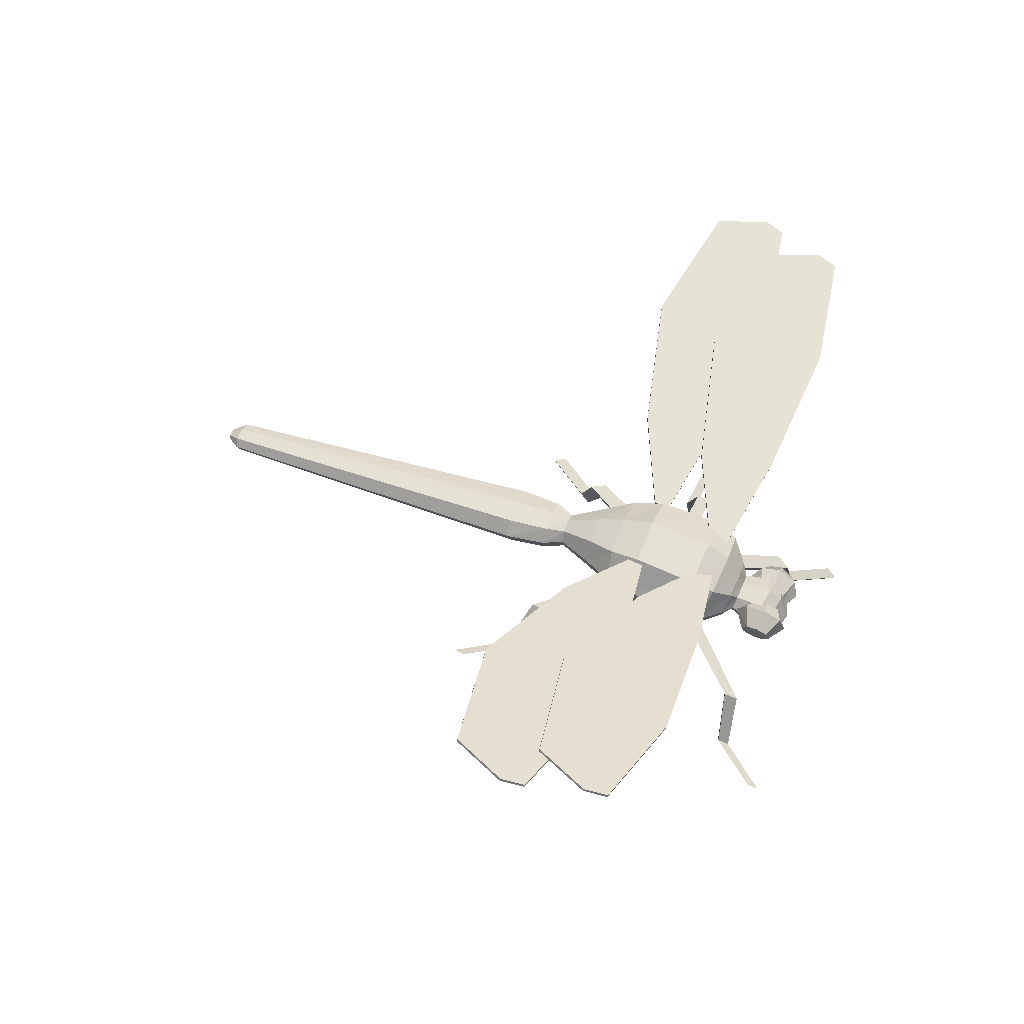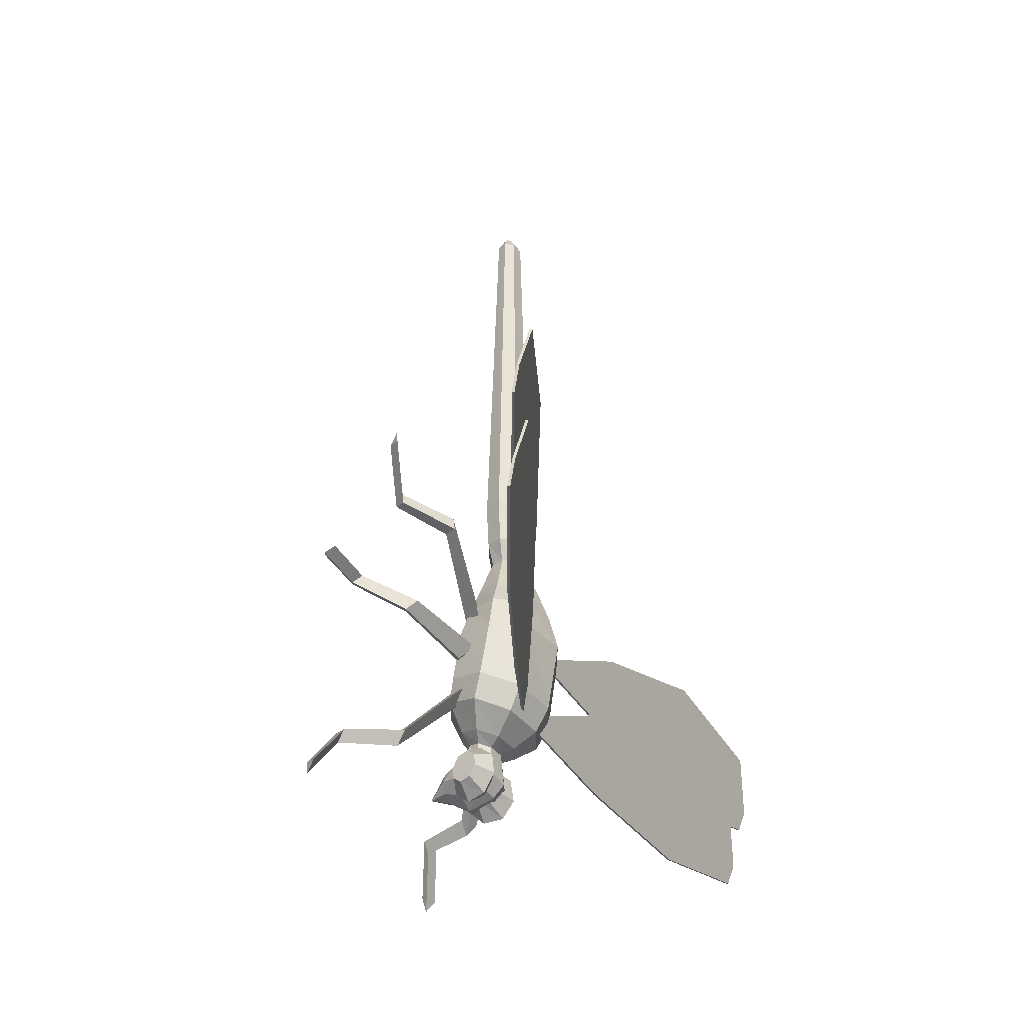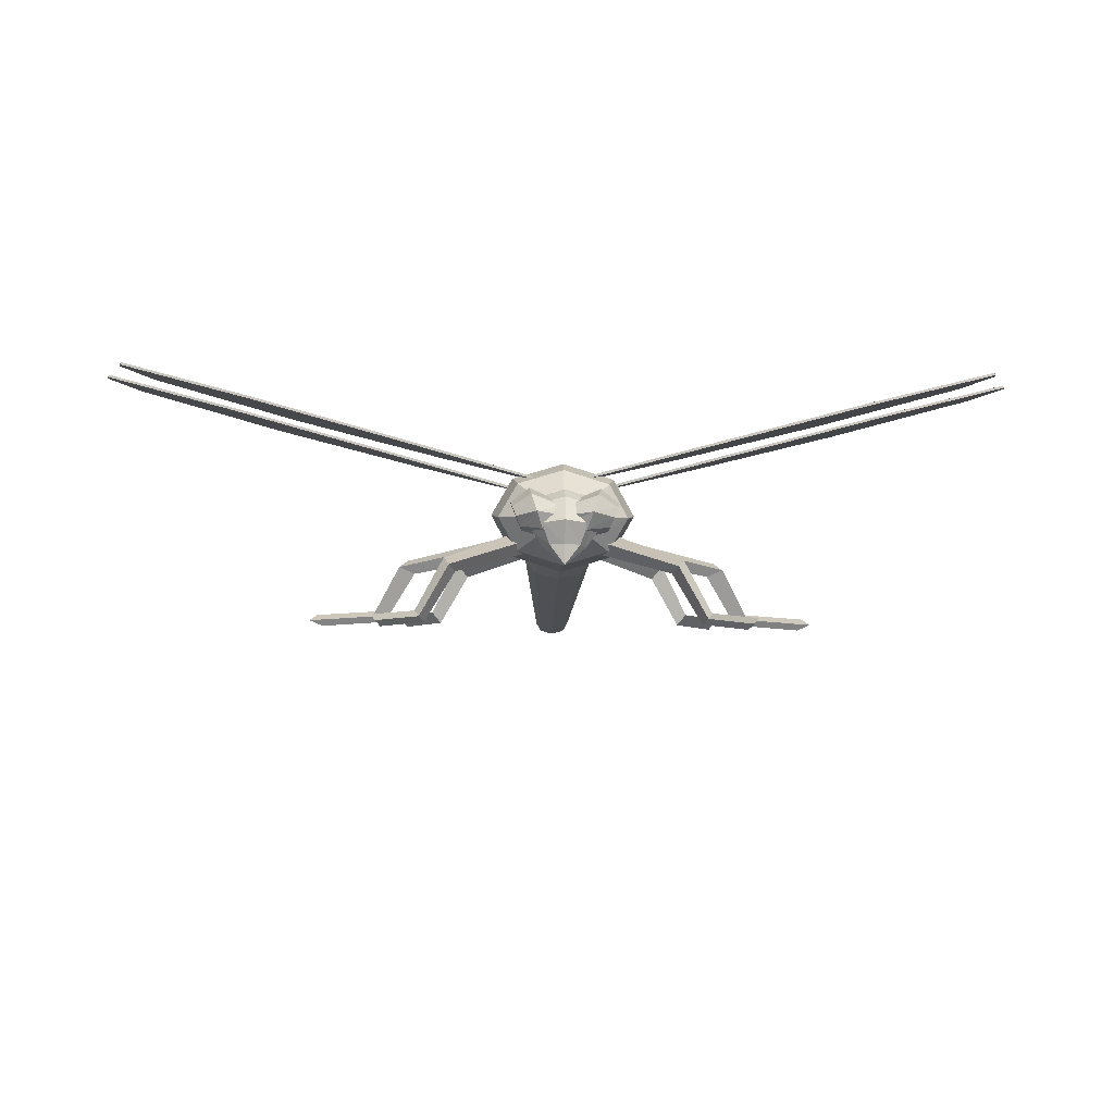
<metadata>
{"format":"obj","ext":"obj","renderer":"f3d","projection":"perspective","resolution":1024,"background":"white","views":[{"elev":46.6,"azim":-67.9,"up":"+Z"},{"elev":-33.8,"azim":-72.9,"up":"+Y"},{"elev":-13.5,"azim":-0.2,"up":"+Z"}]}
</metadata>
<code>
v -0.04445 -0.1035 -0.02012
v -0.04393 -0.135 -0.02659
v -0.04568 -0.1026 -0.02444
v -0.04516 -0.1341 -0.03091
v -0.09563 0.03964 0.002643
v -0.09511 0.008098 -0.003825
v -0.09685 0.04051 -0.001694
v -0.09633 0.008967 -0.008162
v -0.2268 -0.02526 0.04719
v -0.2281 -0.02439 0.04287
v -0.2689 -0.1753 0.02905
v -0.2701 -0.1744 0.02471
v -0.278 0.1179 0.06995
v -0.2792 0.1187 0.06562
v -0.3201 -0.03216 0.05179
v -0.3213 -0.03129 0.04745
v -0.5069 0.03238 0.138
v -0.5081 0.03325 0.1337
v -0.5581 0.1755 0.1608
v -0.5593 0.1763 0.1565
v -0.568 -0.2033 0.1081
v -0.5692 -0.2024 0.1038
v -0.6192 -0.06015 0.1308
v -0.6204 -0.05929 0.1265
v -0.7751 -0.02173 0.2031
v -0.7764 -0.02086 0.1988
v -0.8108 -0.1703 0.1834
v -0.812 -0.1695 0.1791
v -0.8263 0.1214 0.2259
v -0.8228 -0.1271 0.1955
v -0.8276 0.1222 0.2215
v -0.824 -0.1262 0.1912
v -0.862 -0.02723 0.2062
v -0.8632 -0.02637 0.2019
v -0.874 0.01599 0.2183
v -0.8752 0.01686 0.2139
v 0.8692 0.04761 0.2042
v 0.868 0.0467 0.2085
v 0.8586 0.003985 0.1923
v 0.8574 0.003078 0.1966
v 0.8228 -0.0972 0.182
v 0.8179 0.1512 0.2124
v 0.8217 -0.09811 0.1863
v 0.8168 0.1503 0.2167
v 0.8122 -0.1408 0.17
v 0.8111 -0.1417 0.1744
v 0.7716 0.006424 0.1902
v 0.7704 0.005517 0.1945
v 0.6163 -0.03749 0.1196
v 0.6151 -0.03839 0.124
v 0.5699 -0.1823 0.09742
v 0.5688 -0.1832 0.1018
v 0.5472 0.1959 0.1503
v 0.5461 0.1949 0.1546
v 0.5009 0.05104 0.1281
v 0.4997 0.05013 0.1324
v 0.3155 -0.02006 0.0439
v 0.3144 -0.02097 0.04825
v 0.2684 0.1284 0.06256
v 0.2673 0.1275 0.06691
v 0.2692 -0.1649 0.0217
v 0.268 -0.1658 0.02605
v 0.222 -0.01646 0.04036
v 0.2209 -0.01736 0.04469
v 0.08814 0.04377 -0.002725
v 0.08865 0.01223 -0.009194
v 0.08699 0.04286 0.001625
v 0.08751 0.01132 -0.004844
v 0.04178 -0.1011 -0.02493
v 0.0423 -0.1326 -0.03139
v 0.04064 -0.102 -0.0206
v 0.04116 -0.1335 -0.02706
v 0.1063 -0.2517 -0.1091
v 0.1029 -0.2284 -0.1117
v 0.1036 -0.2721 -0.1207
v 0.09545 -0.2159 -0.1271
v 0.09647 -0.2777 -0.1398
v 0.08827 -0.2215 -0.1463
v 0.08899 -0.2653 -0.1552
v 0.08559 -0.242 -0.1579
v 0.0732 -0.2577 -0.08219
v 0.06822 -0.2172 -0.08692
v 0.06947 -0.2933 -0.1025
v 0.05745 -0.1954 -0.114
v 0.05923 -0.303 -0.136
v 0.04721 -0.2051 -0.1475
v 0.04847 -0.2812 -0.1631
v 0.0435 -0.2406 -0.1678
v 0.008011 -0.2443 -0.1531
v 0.007754 -0.2264 -0.1426
v 0.008388 -0.2648 -0.1505
v 0.007768 -0.2216 -0.1252
v 0.008664 -0.276 -0.1364
v 0.008044 -0.2328 -0.1111
v 0.008678 -0.2713 -0.119
v 0.008421 -0.2534 -0.1085
v -0.02746 -0.2421 -0.1665
v -0.03212 -0.2067 -0.1461
v -0.03086 -0.2828 -0.1617
v -0.04211 -0.1973 -0.1126
v -0.04034 -0.3049 -0.1347
v -0.05034 -0.2955 -0.1012
v -0.05159 -0.2194 -0.08556
v -0.055 -0.2601 -0.08083
v -0.06804 -0.2449 -0.1563
v -0.0713 -0.2245 -0.1446
v -0.07058 -0.2682 -0.1535
v -0.07848 -0.2191 -0.1254
v -0.07746 -0.281 -0.1381
v -0.08534 -0.2319 -0.1099
v -0.08462 -0.2756 -0.1188
v -0.08788 -0.2552 -0.1072
v 0.4734 0.01877 -0.2728
v 0.4609 0.03756 -0.2584
v 0.4499 0.02856 -0.2811
v 0.3556 0.02061 -0.2629
v 0.3433 0.03907 -0.2487
v 0.3431 -0.3183 -0.3302
v 0.3325 0.03022 -0.271
v 0.3348 -0.3391 -0.3449
v 0.3234 0.3406 -0.195
v 0.3257 -0.3145 -0.3502
v 0.3143 0.3652 -0.2003
v 0.306 0.3444 -0.215
v 0.3064 -0.02308 -0.1765
v 0.2913 -0.000377 -0.159
v 0.278 -0.01124 -0.1864
v 0.2702 -0.2296 -0.3031
v 0.262 -0.2501 -0.3175
v 0.2535 0.2461 -0.2054
v 0.2531 -0.2259 -0.3228
v 0.2446 0.2703 -0.2107
v 0.2364 0.2499 -0.2251
v 0.2212 -0.2222 -0.2039
v 0.2054 0.1986 -0.1175
v 0.2112 -0.2473 -0.2216
v 0.1945 0.2284 -0.1239
v 0.2002 -0.2175 -0.228
v 0.1844 0.2033 -0.1416
v 0.1221 -0.03791 -0.1335
v 0.1024 -0.08621 -0.1256
v 0.101 -0.006137 -0.1091
v 0.09153 0.03918 -0.09976
v 0.08835 -0.1214 -0.1504
v 0.08238 -0.02135 -0.1475
v 0.07618 0.08083 -0.1088
v 0.07301 -0.07976 -0.1594
v 0.06211 0.04563 -0.1336
v -0.05259 0.04361 -0.1329
v -0.0636 -0.08216 -0.1586
v -0.06762 0.0783 -0.108
v -0.07574 -0.02414 -0.1466
v -0.07737 -0.1243 -0.1494
v -0.08138 0.03613 -0.09879
v -0.0924 -0.08964 -0.1245
v -0.0945 -0.009584 -0.108
v -0.1147 -0.04209 -0.1322
v -0.1805 0.1968 -0.1396
v -0.1912 0.2216 -0.1218
v -0.1866 -0.2244 -0.2259
v -0.201 0.1915 -0.1152
v -0.1965 -0.2545 -0.2193
v -0.2072 -0.2297 -0.2015
v -0.235 0.2416 -0.2225
v -0.2437 0.2617 -0.208
v -0.2402 -0.2346 -0.32
v -0.2517 0.2372 -0.2026
v -0.2482 -0.2591 -0.3147
v -0.257 -0.2389 -0.3002
v -0.272 -0.02094 -0.1834
v -0.2854 -0.01054 -0.1558
v -0.2999 -0.03377 -0.1731
v -0.3077 0.3336 -0.2116
v -0.3166 0.3541 -0.1968
v -0.31 -0.3257 -0.3467
v -0.3248 0.3292 -0.1914
v -0.3181 -0.3506 -0.3413
v -0.3289 0.01857 -0.2673
v -0.327 -0.3301 -0.3265
v -0.3398 0.02703 -0.2449
v -0.3515 0.008145 -0.2589
v -0.4462 0.01277 -0.2761
v -0.4573 0.02138 -0.2533
v -0.4693 0.002147 -0.2676
v 0.1389 -0.08116 -0.08743
v 0.132 0.0284 -0.07078
v 0.1265 -0.1269 -0.1027
v 0.1148 0.08626 -0.06857
v 0.09935 -0.06473 -0.1532
v 0.1007 -0.09895 -0.02125
v 0.09412 0.03102 -0.1395
v 0.095 0.02447 -0.00164
v 0.0908 -0.1105 -0.1621
v 0.09206 -0.1447 -0.04296
v 0.08186 0.08443 -0.1244
v 0.08244 0.08694 -0.01242
v 0.07849 0.1414 -0.07
v 0.07998 -0.168 -0.1129
v 0.06603 0.3325 -0.07009
v 0.07099 -0.2445 -0.136
v 0.06739 -0.2245 -0.1196
v 0.06669 -0.2551 -0.1616
v 0.05808 0.2532 -0.07063
v 0.05593 0.1401 -0.1125
v 0.05637 0.142 -0.02728
v 0.05836 -0.1592 -0.1487
v 0.05908 -0.1775 -0.0769
v 0.05606 -0.185 -0.1167
v 0.04626 0.3275 -0.1009
v 0.04644 0.3368 -0.03909
v 0.05218 -0.2212 -0.1595
v 0.05328 -0.2684 -0.1122
v 0.04959 -0.2045 -0.146
v 0.0506 -0.2452 -0.09309
v 0.04911 -0.2251 -0.1704
v 0.05028 -0.2858 -0.1527
v 0.04097 0.2535 -0.09953
v 0.04131 0.2523 -0.04154
v 0.0468 -0.2501 -0.1884
v 0.038 0.2146 -0.07263
v 0.02233 1.016 -0.06422
v 0.04169 -0.1803 -0.1372
v 0.04209 -0.1901 -0.09607
v 0.03524 -0.2316 -0.1887
v 0.0359 -0.269 -0.188
v 0.027 0.2142 -0.09496
v 0.02724 0.2146 -0.05019
v 0.01185 1.015 -0.08085
v 0.012 1.017 -0.0475
v 0.000629 1.044 -0.06578
v -0.003603 1.044 -0.07198
v -0.003547 1.044 -0.05955
v -0.01332 1.014 -0.08761
v -0.01375 1.043 -0.0745
v -0.01367 1.044 -0.05692
v -0.0131 1.017 -0.04046
v -0.001303 0.3247 -0.1134
v 0.003576 0.03079 -0.1676
v 0.00852 -0.2675 -0.224
v 0.005095 -0.05929 -0.18
v 0.005863 -0.1049 -0.1863
v 0.002779 0.08251 -0.1471
v -2.8e-05 0.253 -0.1113
v 0.001883 0.1388 -0.1298
v 0.000707 0.2137 -0.1041
v 0.007955 -0.2243 -0.1887
v 0.006899 -0.1563 -0.1633
v 0.008893 -0.2772 -0.1877
v 0.007844 -0.2133 -0.1738
v 0.007851 -0.2122 -0.1691
v 0.007649 -0.1968 -0.1567
v 0.007396 -0.1789 -0.1456
v -0.001048 0.3379 -0.02603
v 0.009495 -0.299 -0.1488
v 0.001051 0.2142 -0.04076
v 0.000459 0.2513 -0.02929
v 0.007964 -0.1928 -0.08735
v 0.009403 -0.279 -0.1021
v 0.002508 0.1414 -0.009332
v 0.00908 -0.2543 -0.08189
v 0.007921 -0.1822 -0.06174
v 0.003599 0.08608 0.01123
v 0.007656 -0.1533 -0.01782
v 0.004816 0.02219 0.02756
v 0.006989 -0.1077 0.00658
v -0.02386 1.043 -0.07186
v -0.0238 1.044 -0.05944
v -0.02804 1.044 -0.06562
v -0.03842 1.014 -0.08057
v -0.03827 1.016 -0.04722
v -0.02549 0.2133 -0.09467
v -0.02525 0.2136 -0.0499
v -0.01904 -0.2325 -0.1884
v -0.01837 -0.2699 -0.1877
v -0.02673 -0.1816 -0.1368
v -0.02633 -0.1913 -0.09569
v -0.04874 1.015 -0.06383
v -0.03623 0.2133 -0.07222
v -0.02995 -0.2514 -0.188
v -0.04086 0.2521 -0.09908
v -0.04052 0.2509 -0.04108
v -0.03292 -0.2266 -0.1699
v -0.03176 -0.2872 -0.1522
v -0.03388 -0.206 -0.1455
v -0.03286 -0.2466 -0.09263
v -0.03602 -0.2227 -0.159
v -0.03493 -0.27 -0.1117
v -0.04877 0.3258 -0.1003
v -0.04859 0.3351 -0.03857
v -0.0407 -0.1867 -0.1162
v -0.04426 -0.161 -0.1481
v -0.04354 -0.1793 -0.07633
v -0.05198 0.1382 -0.1119
v -0.05154 0.1401 -0.02667
v -0.05764 0.2512 -0.06998
v -0.04933 -0.2572 -0.161
v -0.05064 -0.2266 -0.119
v -0.05374 -0.2467 -0.1353
v -0.06838 0.3301 -0.06934
v -0.06514 -0.1705 -0.1121
v -0.0741 0.1388 -0.06915
v -0.07605 0.08165 -0.1235
v -0.07547 0.08416 -0.01154
v -0.07853 -0.1134 -0.1611
v -0.07726 -0.1477 -0.04202
v -0.0866 0.02783 -0.1385
v -0.08571 0.02129 -0.000632
v -0.08861 -0.06804 -0.1521
v -0.08727 -0.1023 -0.0202
v -0.1085 0.08233 -0.06733
v -0.113 -0.1312 -0.1014
v -0.1236 0.0239 -0.06935
v -0.1269 -0.08585 -0.08595
f 29 35 33
f 19 33 23
f 19 15 13
f 5 15 6
f 31 20 34
f 20 16 24
f 14 7 16
f 14 13 5
f 20 19 13
f 31 29 19
f 36 35 29
f 34 33 35
f 24 23 33
f 16 15 23
f 8 6 15
f 7 5 6
f 25 30 27
f 17 27 21
f 17 11 9
f 1 11 2
f 26 18 28
f 18 12 22
f 10 3 12
f 10 9 1
f 18 17 9
f 26 25 17
f 32 30 25
f 28 27 30
f 22 21 27
f 12 11 21
f 4 2 11
f 3 1 2
f 3 2 4
f 4 11 12
f 12 21 22
f 22 27 28
f 28 30 32
f 32 25 26
f 26 17 18
f 18 9 10
f 10 1 3
f 3 4 12
f 18 10 12
f 18 22 28
f 26 28 32
f 9 11 1
f 17 21 11
f 25 27 17
f 7 6 8
f 8 15 16
f 16 23 24
f 24 33 34
f 34 35 36
f 36 29 31
f 31 19 20
f 20 13 14
f 14 5 7
f 7 8 16
f 20 14 16
f 20 24 34
f 31 34 36
f 13 15 5
f 19 23 15
f 29 33 19
f 44 40 38
f 54 50 40
f 54 60 58
f 67 68 58
f 42 39 53
f 53 49 57
f 59 57 65
f 59 67 60
f 53 60 54
f 42 54 44
f 37 44 38
f 39 38 40
f 49 40 50
f 57 50 58
f 66 58 68
f 65 68 67
f 48 46 43
f 56 52 46
f 56 64 62
f 71 72 62
f 47 45 55
f 55 51 61
f 63 61 69
f 63 71 64
f 55 64 56
f 47 56 48
f 41 48 43
f 45 43 46
f 51 46 52
f 61 52 62
f 70 62 72
f 69 72 71
f 69 70 72
f 70 61 62
f 61 51 52
f 51 45 46
f 45 41 43
f 41 47 48
f 47 55 56
f 55 63 64
f 63 69 71
f 69 61 70
f 55 61 63
f 55 45 51
f 47 41 45
f 64 71 62
f 56 62 52
f 48 56 46
f 65 66 68
f 66 57 58
f 57 49 50
f 49 39 40
f 39 37 38
f 37 42 44
f 42 53 54
f 53 59 60
f 59 65 67
f 65 57 66
f 53 57 59
f 53 39 49
f 42 37 39
f 60 67 58
f 54 58 50
f 44 54 40
f 74 73 77
f 78 76 77
f 79 80 77
f 109 112 110
f 109 108 106
f 109 105 107
f 85 87 77
f 87 88 79
f 88 86 80
f 86 84 78
f 84 82 76
f 82 81 74
f 81 83 73
f 83 85 75
f 93 91 85
f 91 89 87
f 89 90 88
f 90 92 86
f 92 94 84
f 94 96 82
f 96 95 81
f 95 93 83
f 101 99 93
f 99 97 91
f 97 98 89
f 98 100 90
f 100 103 92
f 103 104 94
f 104 102 96
f 102 101 95
f 109 107 101
f 107 105 99
f 105 106 97
f 106 108 98
f 108 110 100
f 110 112 103
f 112 111 104
f 111 109 102
f 102 109 101
f 104 111 102
f 103 112 104
f 100 110 103
f 98 108 100
f 97 106 98
f 99 105 97
f 101 107 99
f 95 101 93
f 96 102 95
f 94 104 96
f 92 103 94
f 90 100 92
f 89 98 90
f 91 97 89
f 93 99 91
f 83 93 85
f 81 95 83
f 82 96 81
f 84 94 82
f 86 92 84
f 88 90 86
f 87 89 88
f 85 91 87
f 75 85 77
f 73 83 75
f 74 81 73
f 76 82 74
f 78 84 76
f 80 86 78
f 79 88 80
f 77 87 79
f 109 106 105
f 109 110 108
f 109 111 112
f 80 78 77
f 76 74 77
f 73 75 77
f 155 153 150
f 166 168 177
f 169 166 175
f 168 169 179
f 160 162 168
f 163 160 166
f 162 163 169
f 150 153 162
f 155 150 160
f 153 155 163
f 156 157 152
f 178 181 184
f 180 178 182
f 181 180 183
f 170 172 181
f 171 170 178
f 172 171 180
f 152 157 172
f 156 152 170
f 157 156 171
f 151 154 149
f 165 164 174
f 164 167 173
f 167 165 176
f 159 158 165
f 158 161 164
f 161 159 167
f 151 149 159
f 149 154 158
f 154 151 161
f 143 146 148
f 133 132 123
f 130 133 124
f 132 130 121
f 139 137 132
f 135 139 133
f 137 135 130
f 148 146 137
f 143 148 139
f 146 143 135
f 140 142 145
f 116 119 113
f 119 117 115
f 117 116 114
f 125 127 116
f 127 126 119
f 126 125 117
f 140 145 125
f 145 142 127
f 142 140 126
f 144 141 147
f 129 131 120
f 131 128 122
f 128 129 118
f 136 138 129
f 138 134 131
f 134 136 128
f 144 147 136
f 147 141 138
f 141 144 134
f 134 144 136
f 138 141 134
f 136 147 138
f 128 136 129
f 131 134 128
f 129 138 131
f 118 129 120
f 122 128 118
f 120 131 122
f 122 118 120
f 126 140 125
f 127 142 126
f 125 145 127
f 117 125 116
f 119 126 117
f 116 127 119
f 114 116 113
f 115 117 114
f 113 119 115
f 115 114 113
f 146 135 137
f 143 139 135
f 148 137 139
f 137 130 132
f 135 133 130
f 139 132 133
f 132 121 123
f 130 124 121
f 133 123 124
f 121 124 123
f 161 151 159
f 158 154 161
f 159 149 158
f 167 159 165
f 164 161 167
f 165 158 164
f 176 165 174
f 173 167 176
f 174 164 173
f 173 176 174
f 157 171 172
f 156 170 171
f 152 172 170
f 172 180 181
f 171 178 180
f 170 181 178
f 181 183 184
f 180 182 183
f 178 184 182
f 183 182 184
f 153 163 162
f 155 160 163
f 150 162 160
f 162 169 168
f 163 166 169
f 160 168 166
f 168 179 177
f 169 175 179
f 166 177 175
f 179 175 177
f 274 279 239
f 225 248 239
f 224 219 239
f 279 273 239
f 279 274 296
f 274 248 283
f 248 225 254
f 225 219 216
f 219 224 202
f 224 246 215
f 273 279 282
f 246 273 249
f 296 283 298
f 283 254 287
f 254 216 258
f 216 202 212
f 202 215 200
f 215 249 211
f 282 296 286
f 249 282 250
f 298 287 297
f 287 258 285
f 258 212 260
f 212 200 214
f 200 211 201
f 211 250 213
f 286 298 284
f 250 286 251
f 297 285 290
f 285 260 276
f 260 214 257
f 214 201 223
f 201 213 208
f 213 251 222
f 284 297 275
f 251 284 252
f 290 276 300
f 276 257 292
f 257 223 261
f 223 208 207
f 208 222 198
f 222 252 206
f 275 290 291
f 252 275 247
f 300 292 311
f 292 261 305
f 261 207 263
f 207 198 194
f 198 206 187
f 206 247 193
f 291 300 304
f 247 291 241
f 311 305 313
f 305 263 309
f 263 194 265
f 194 187 190
f 187 193 185
f 193 241 189
f 304 311 308
f 241 304 240
f 313 309 312
f 309 265 307
f 265 190 264
f 190 185 192
f 185 189 186
f 189 240 191
f 308 313 306
f 240 308 238
f 312 307 310
f 307 264 303
f 264 192 262
f 192 186 196
f 186 191 188
f 191 238 195
f 306 312 302
f 238 306 242
f 310 303 301
f 303 262 294
f 262 196 259
f 196 188 205
f 188 195 197
f 195 242 204
f 302 310 293
f 242 302 244
f 301 294 278
f 294 259 272
f 259 205 255
f 205 197 227
f 197 204 220
f 204 244 226
f 293 301 271
f 244 293 245
f 271 278 280
f 245 271 243
f 226 245 217
f 220 226 203
f 227 220 218
f 255 227 256
f 272 255 281
f 278 272 295
f 235 267 236
f 267 268 270
f 232 235 229
f 230 232 221
f 231 230 228
f 234 231 233
f 266 234 269
f 268 266 277
f 277 269 299
f 269 233 288
f 233 228 237
f 228 221 209
f 221 229 199
f 229 236 210
f 236 270 253
f 270 277 289
f 268 267 235
f 268 232 230
f 268 231 234
f 295 288 280
f 280 237 243
f 243 209 217
f 217 199 203
f 203 210 218
f 218 253 256
f 256 289 281
f 281 299 295
f 289 299 281
f 253 289 256
f 210 253 218
f 199 210 203
f 209 199 217
f 237 209 243
f 288 237 280
f 299 288 295
f 268 234 266
f 268 230 231
f 268 235 232
f 299 289 277
f 289 253 270
f 253 210 236
f 210 199 229
f 199 209 221
f 209 237 228
f 237 288 233
f 288 299 269
f 269 277 266
f 233 269 234
f 228 233 231
f 221 228 230
f 229 221 232
f 236 229 235
f 277 270 268
f 270 236 267
f 281 295 272
f 256 281 255
f 218 256 227
f 203 218 220
f 217 203 226
f 243 217 245
f 280 243 271
f 295 280 278
f 271 245 293
f 278 271 301
f 245 226 244
f 226 220 204
f 220 227 197
f 227 255 205
f 255 272 259
f 272 278 294
f 293 244 302
f 301 293 310
f 244 204 242
f 204 197 195
f 197 205 188
f 205 259 196
f 259 294 262
f 294 301 303
f 302 242 306
f 310 302 312
f 242 195 238
f 195 188 191
f 188 196 186
f 196 262 192
f 262 303 264
f 303 310 307
f 306 238 308
f 312 306 313
f 238 191 240
f 191 186 189
f 186 192 185
f 192 264 190
f 264 307 265
f 307 312 309
f 308 240 304
f 313 308 311
f 240 189 241
f 189 185 193
f 185 190 187
f 190 265 194
f 265 309 263
f 309 313 305
f 304 241 291
f 311 304 300
f 241 193 247
f 193 187 206
f 187 194 198
f 194 263 207
f 263 305 261
f 305 311 292
f 291 247 275
f 300 291 290
f 247 206 252
f 206 198 222
f 198 207 208
f 207 261 223
f 261 292 257
f 292 300 276
f 275 252 284
f 290 275 297
f 252 222 251
f 222 208 213
f 208 223 201
f 223 257 214
f 257 276 260
f 276 290 285
f 284 251 286
f 297 284 298
f 251 213 250
f 213 201 211
f 201 214 200
f 214 260 212
f 260 285 258
f 285 297 287
f 286 250 282
f 298 286 296
f 250 211 249
f 211 200 215
f 200 212 202
f 212 258 216
f 258 287 254
f 287 298 283
f 282 249 273
f 296 282 279
f 249 215 246
f 215 202 224
f 202 216 219
f 216 254 225
f 254 283 248
f 283 296 274
f 273 246 239
f 246 224 239
f 219 225 239
f 248 274 239

</code>
